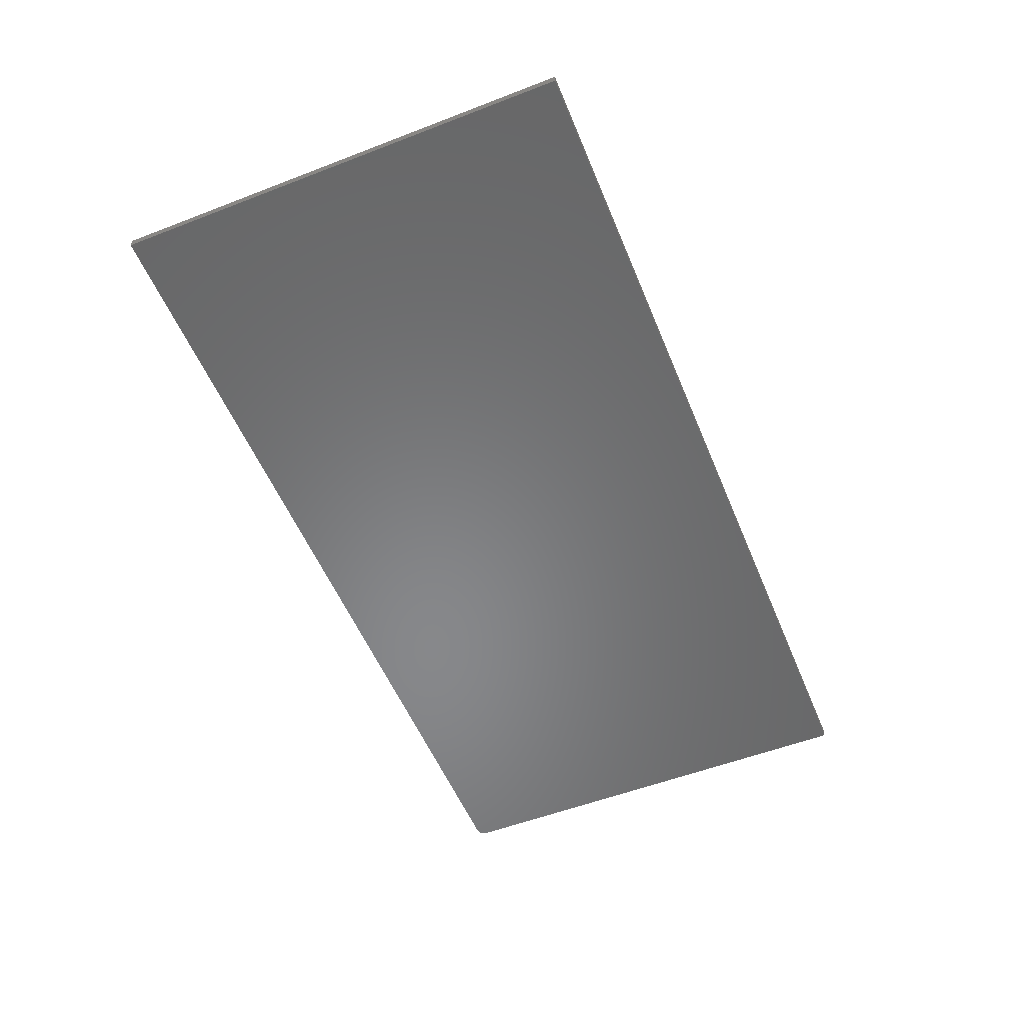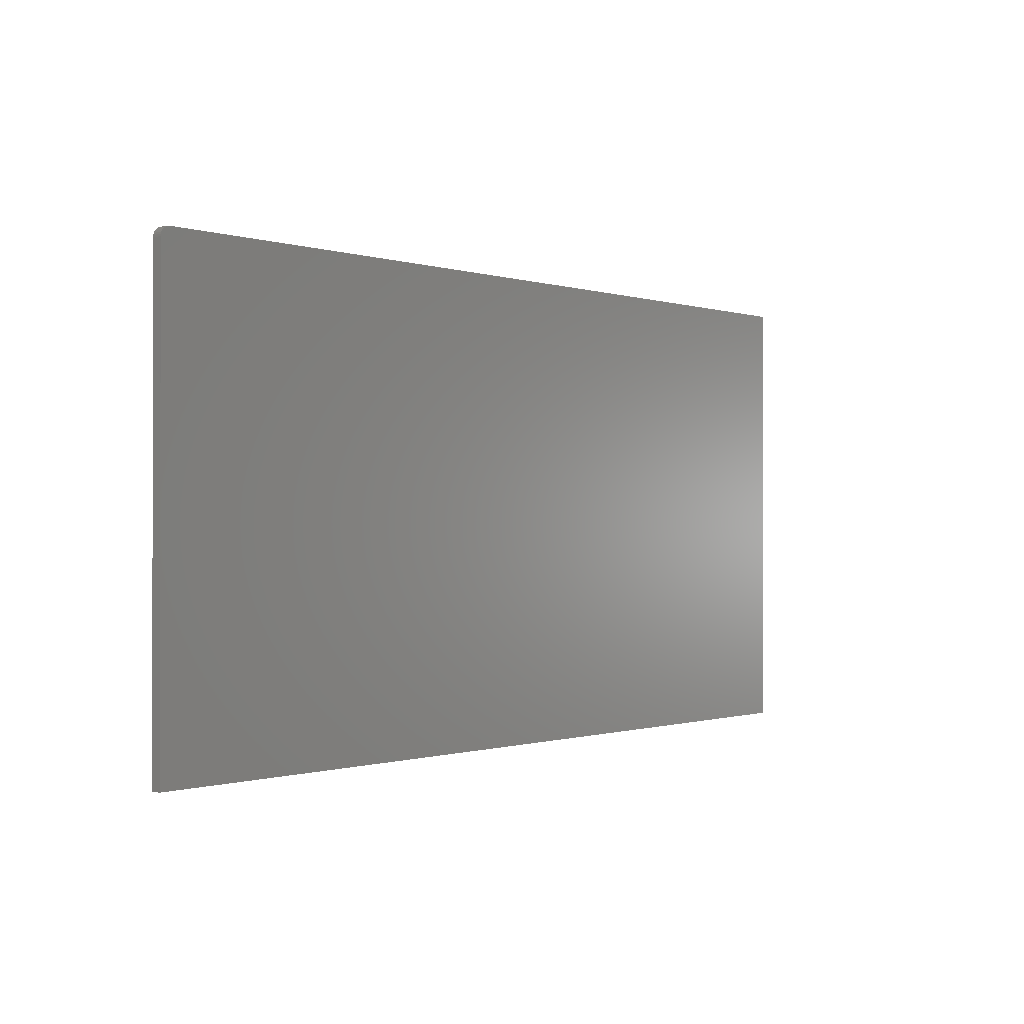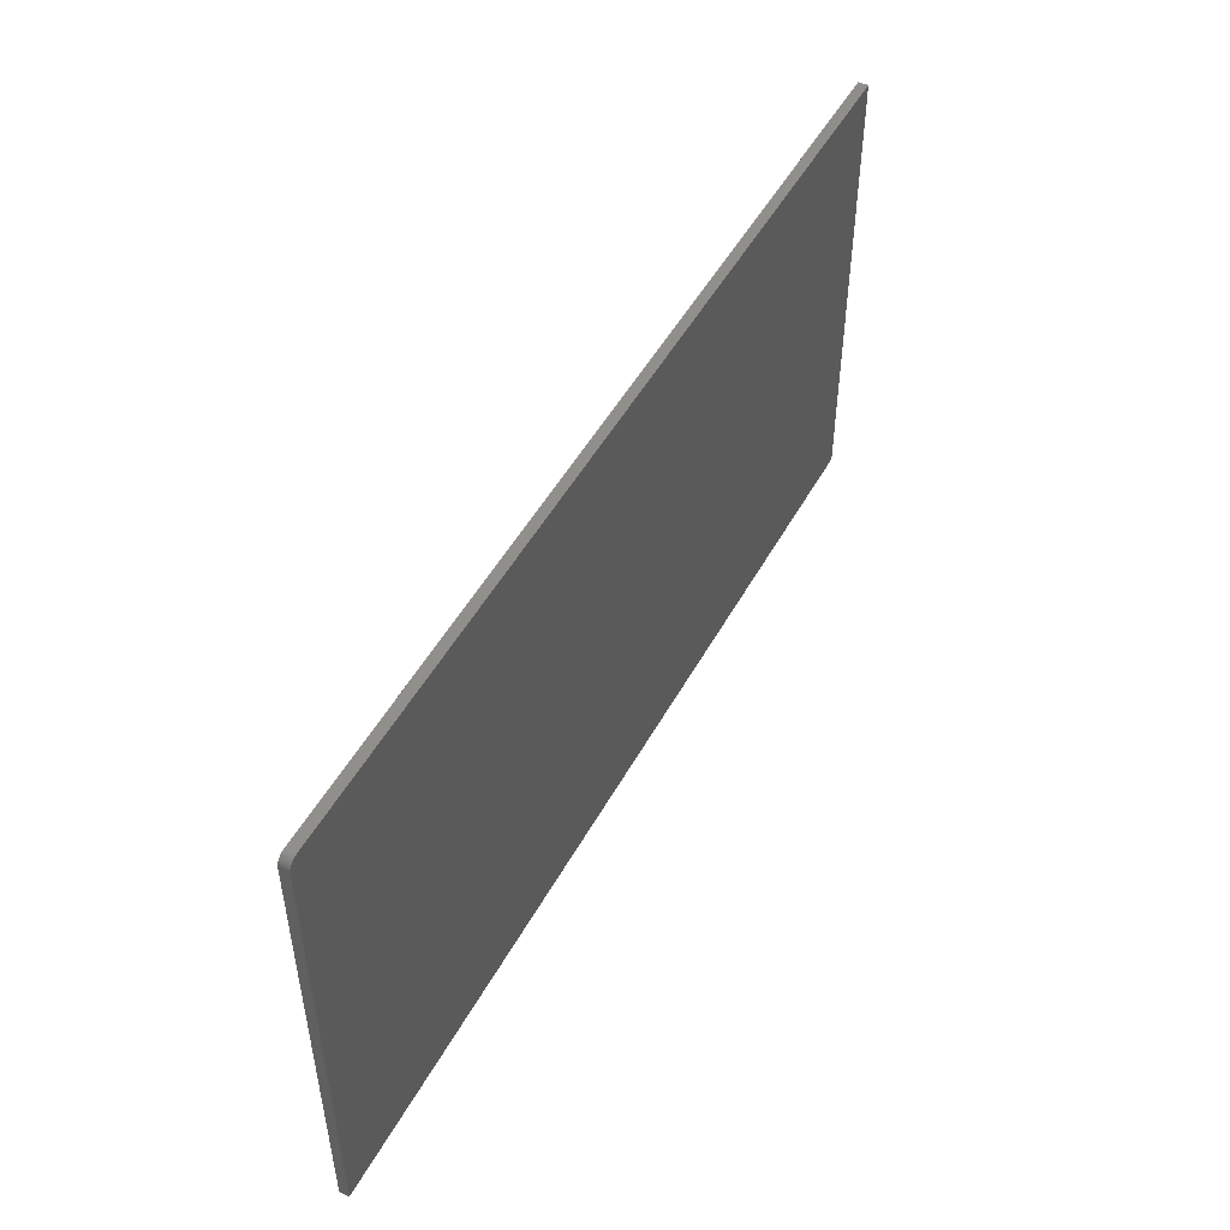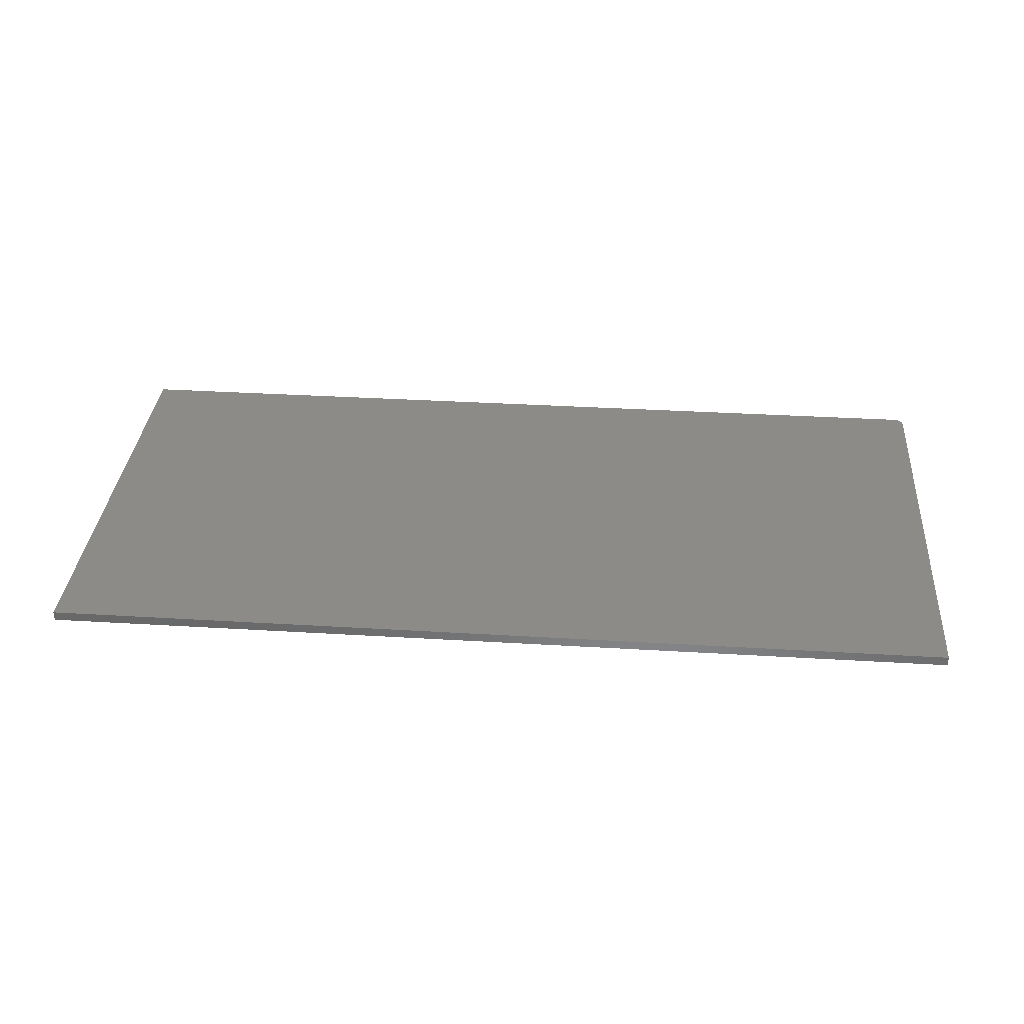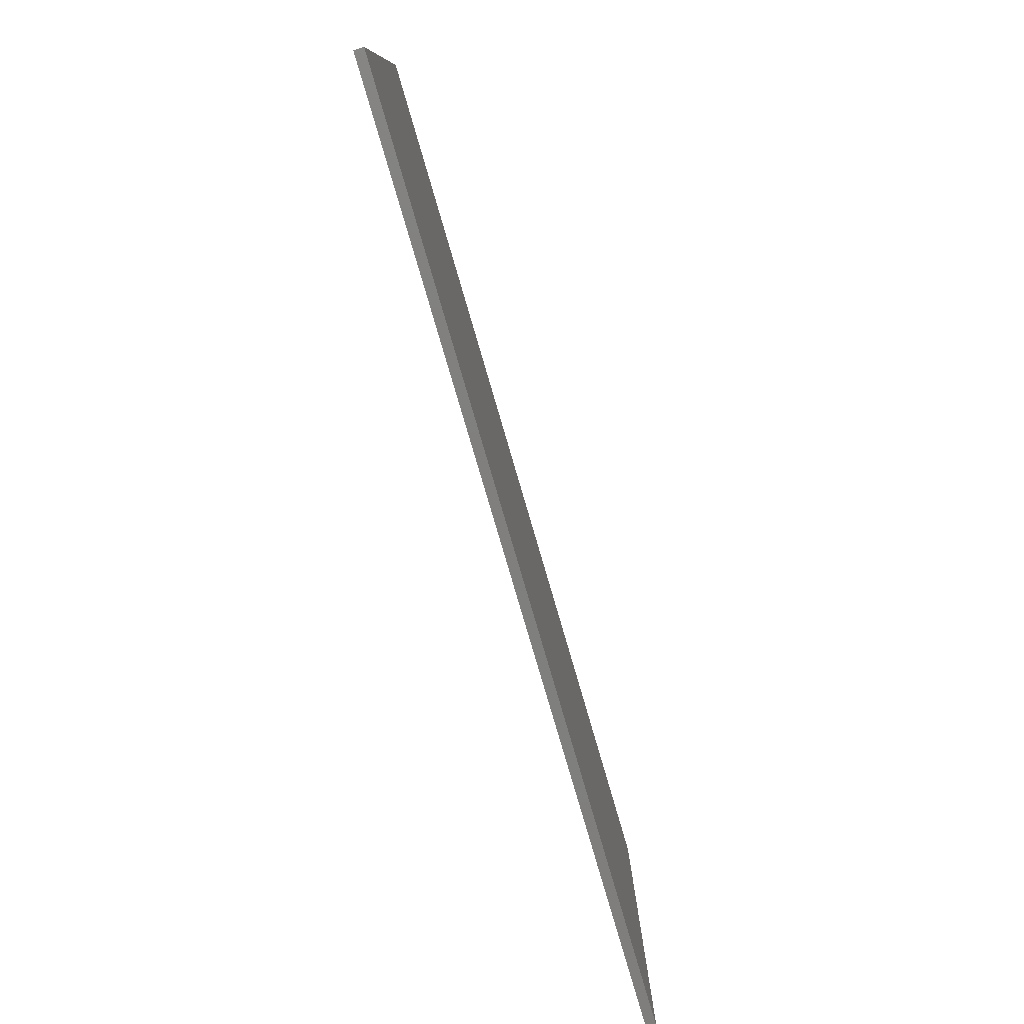
<metadata>
{"format":"stl","ext":"stl","renderer":"f3d","projection":"perspective","resolution":1024,"background":"white","views":[{"elev":-54.4,"azim":112.2,"up":"+Y"},{"elev":-0.5,"azim":-50.7,"up":"+Z"},{"elev":49.7,"azim":-62.1,"up":"+Z"},{"elev":34.0,"azim":-175.3,"up":"+Y"},{"elev":-79.2,"azim":106.3,"up":"+Z"}]}
</metadata>
<code>
# stl→obj: 24 verts, 44 faces
v -0.7344 -0.01562 0.336
v -0.7374 -0.01562 0.3357
v -0.7404 -0.01562 0.3348
v 0.75 -0.01562 0.336
v -0.7431 -0.01562 0.3334
v -0.7454 -0.01562 0.3314
v -0.7474 -0.01562 0.3291
v -0.7488 -0.01562 0.3264
v -0.7497 -0.01562 0.3234
v -0.75 -0.01562 0.3204
v -0.75 -0.01562 -0.4219
v 0.75 -0.01562 -0.4219
v -0.7404 4.308e-17 0.3348
v -0.7374 4.345e-17 0.3357
v -0.7344 4.381e-17 0.336
v 0.75 2.086e-16 0.336
v 0.75 1.665e-16 -0.4219
v -0.75 0 -0.4219
v -0.75 4.12e-17 0.3204
v -0.7497 4.141e-17 0.3234
v -0.7488 4.167e-17 0.3264
v -0.7474 4.198e-17 0.3291
v -0.7454 4.233e-17 0.3314
v -0.7431 4.27e-17 0.3334
f 1 2 3
f 4 1 3
f 4 3 5
f 4 5 6
f 4 6 7
f 4 7 8
f 4 8 9
f 4 9 10
f 4 10 11
f 4 11 12
f 13 14 15
f 16 17 18
f 16 18 19
f 16 19 20
f 16 20 21
f 16 21 22
f 16 22 23
f 16 23 24
f 16 24 13
f 16 13 15
f 10 19 11
f 11 19 18
f 4 16 1
f 1 16 15
f 19 10 20
f 20 10 9
f 20 9 21
f 21 9 8
f 21 8 22
f 22 8 7
f 22 7 23
f 23 7 6
f 23 6 24
f 24 6 5
f 24 5 13
f 13 5 3
f 13 3 14
f 14 3 2
f 14 2 15
f 15 2 1
f 12 17 4
f 4 17 16
f 11 18 12
f 12 18 17

</code>
